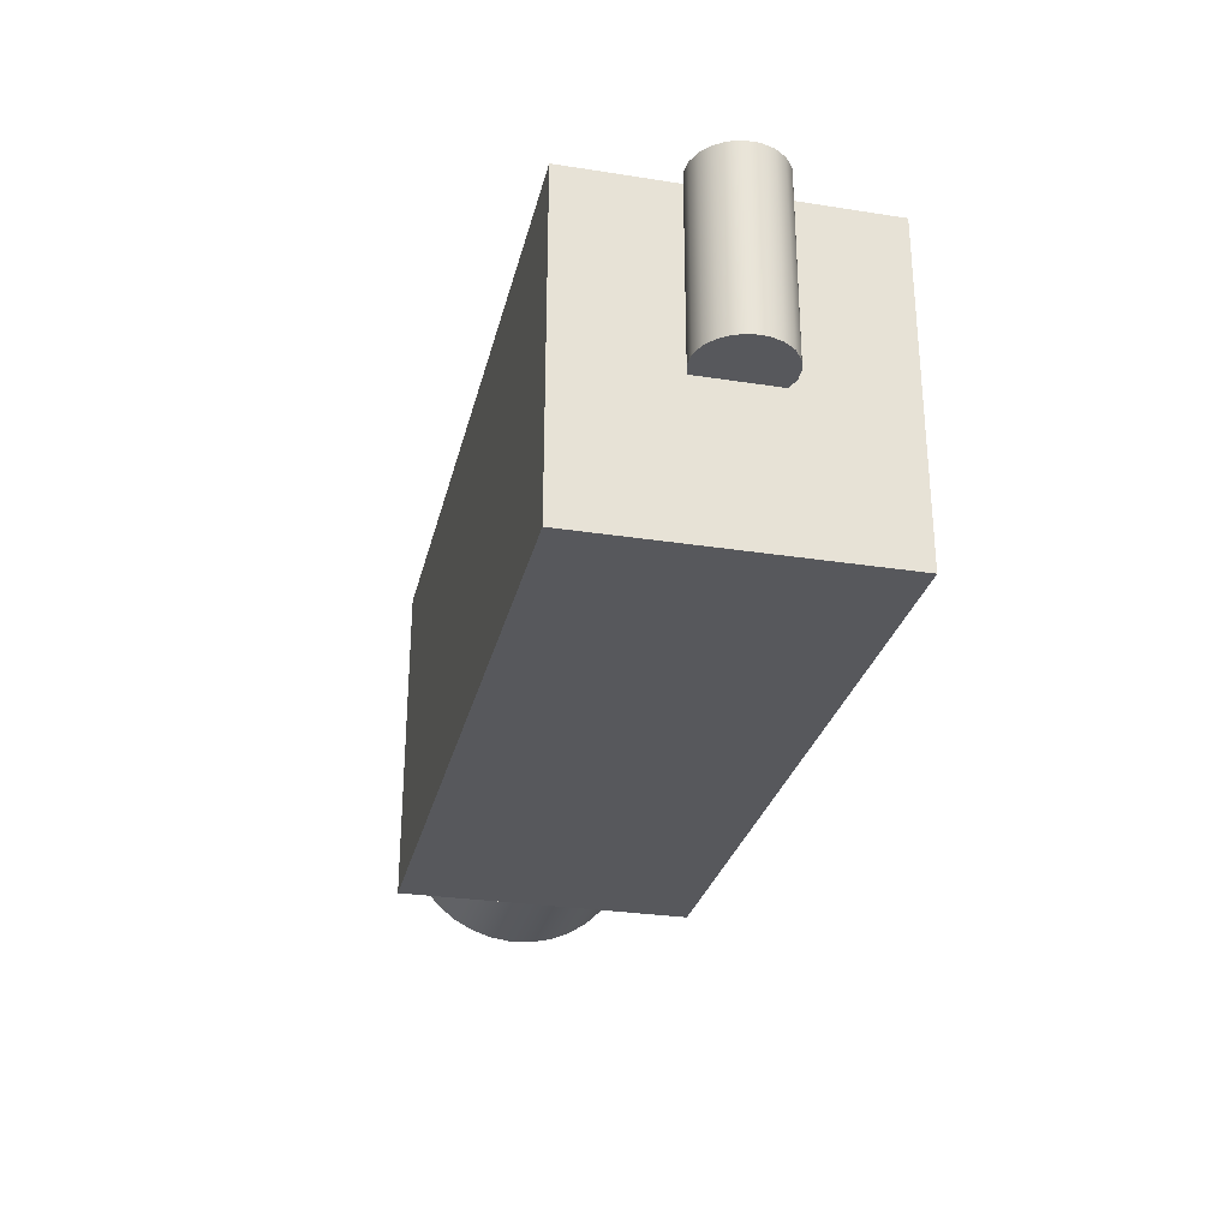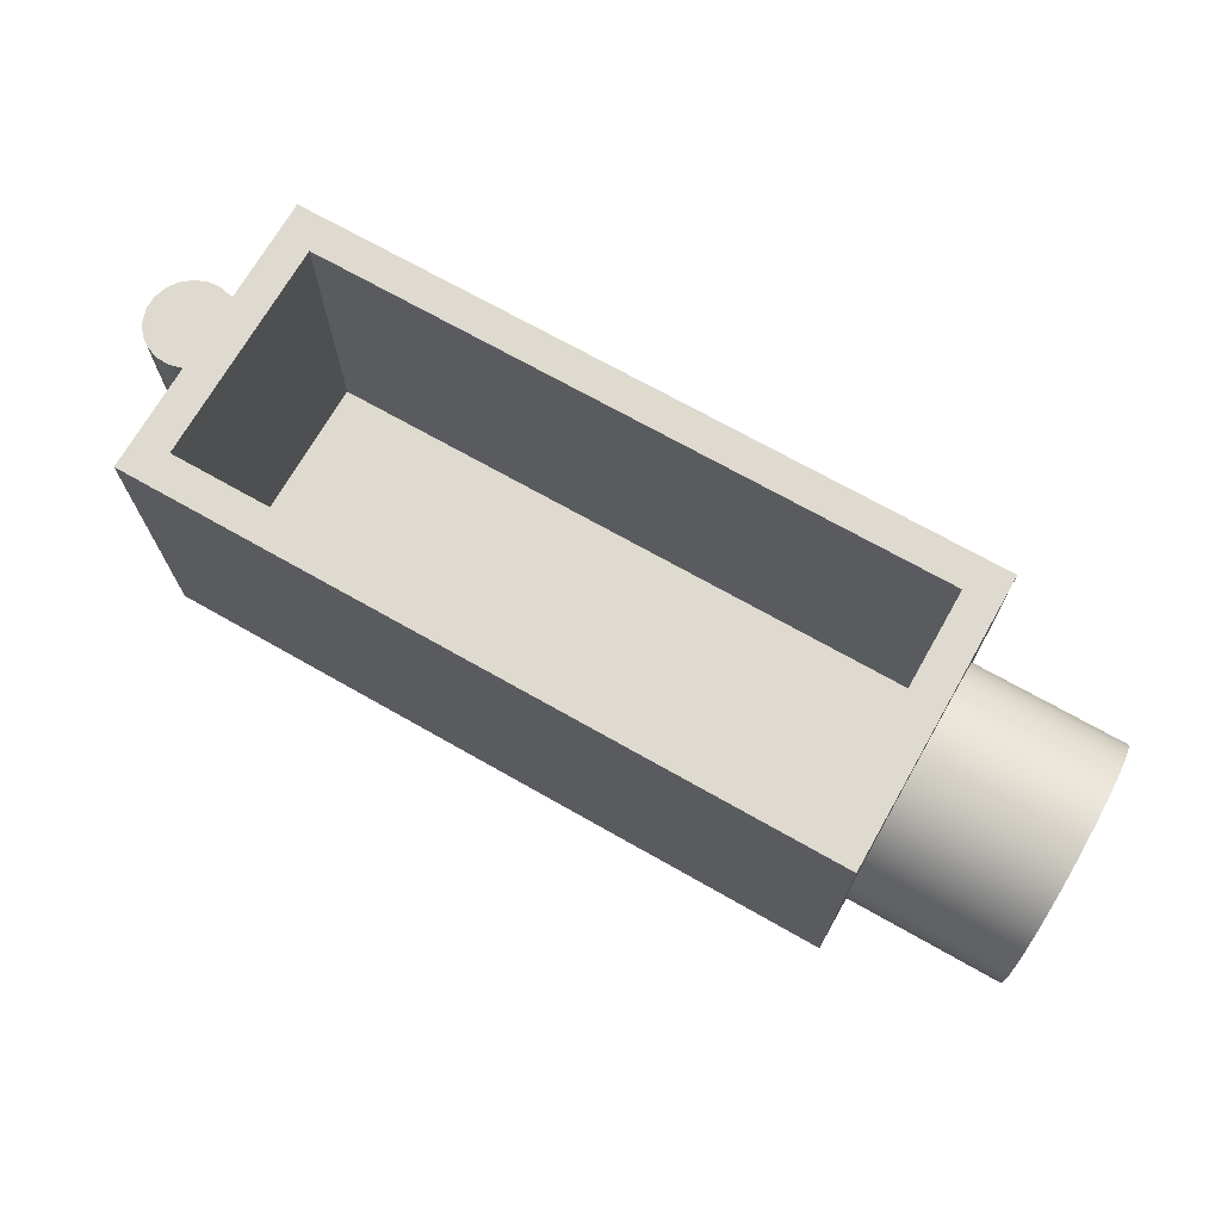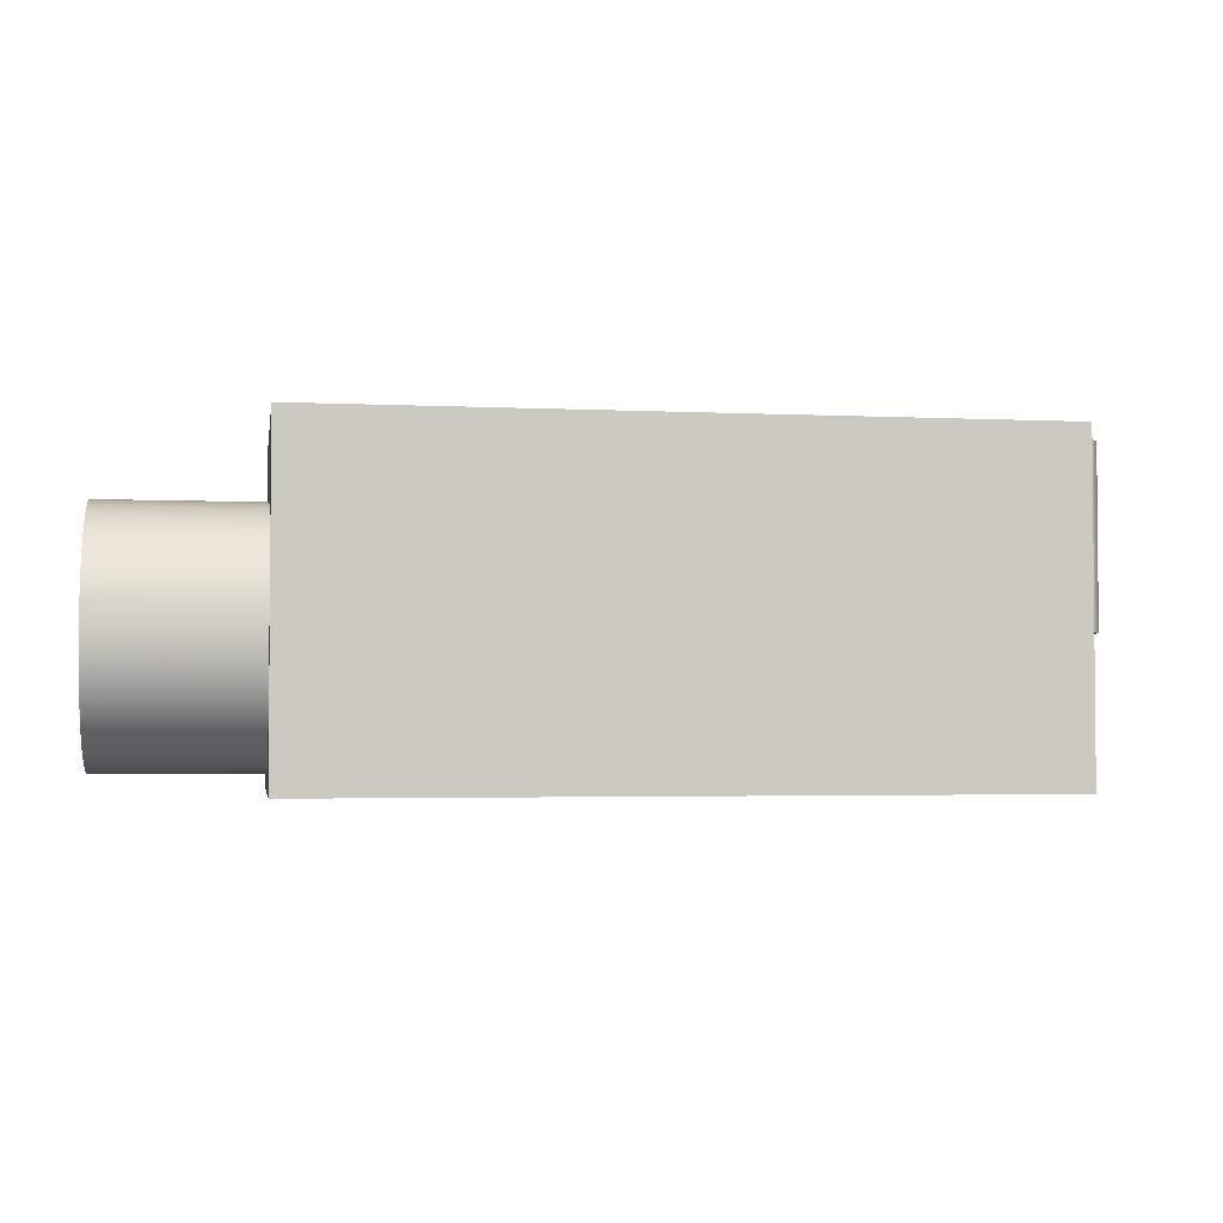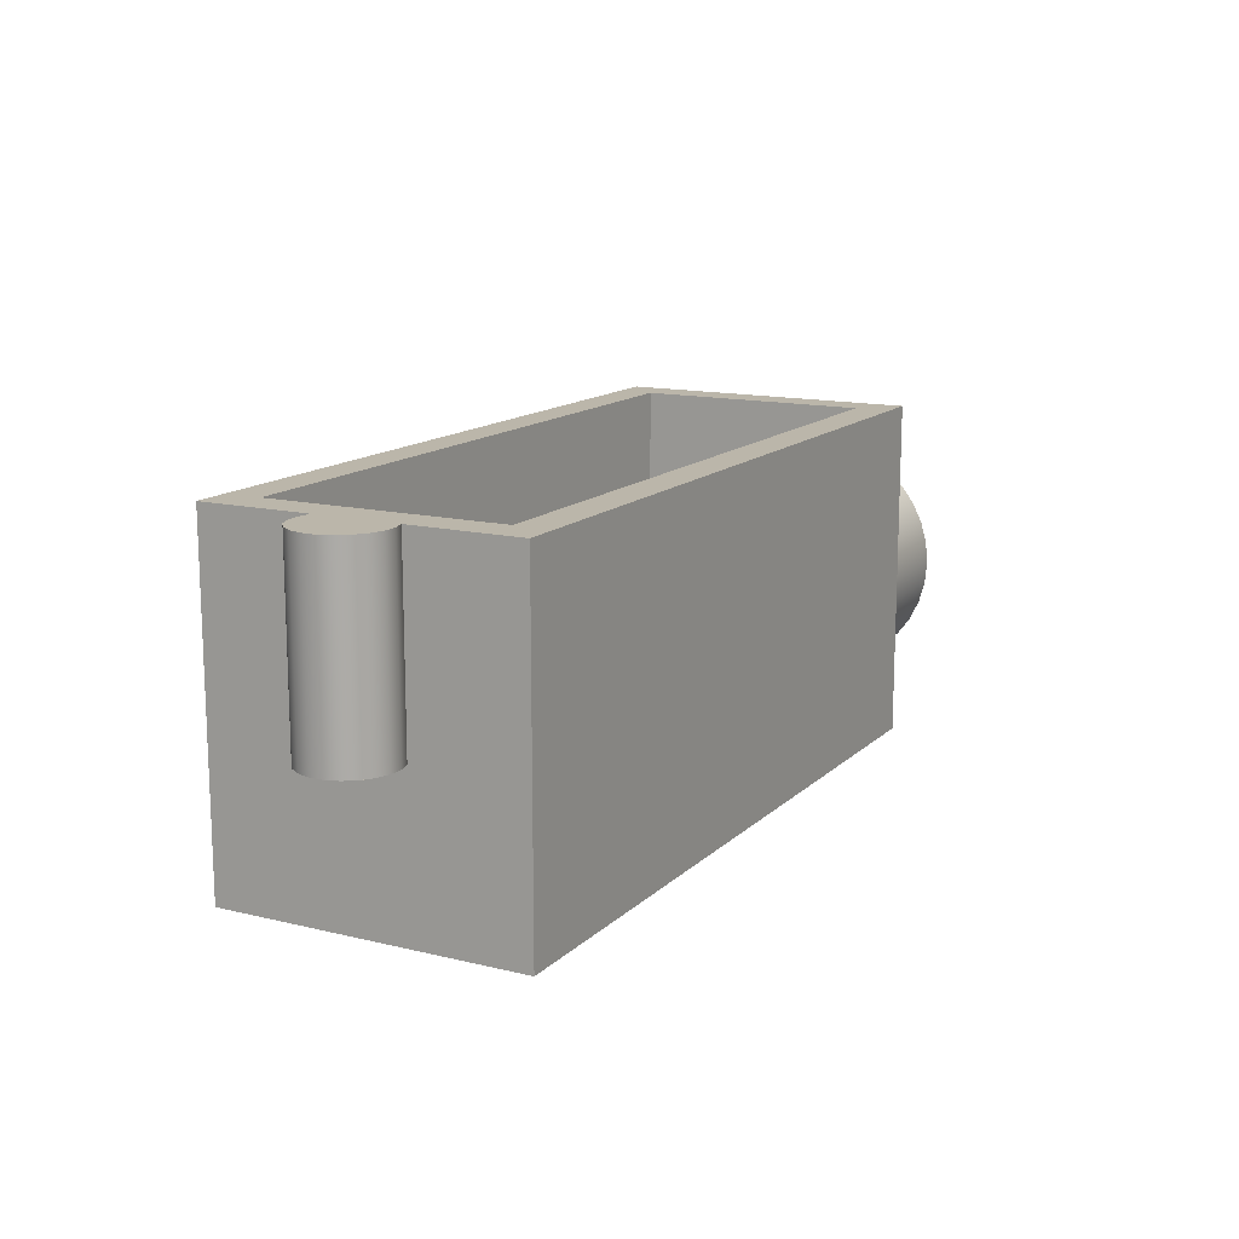
<metadata>
{"format":"obj","ext":"obj","renderer":"f3d","projection":"perspective","resolution":1024,"background":"white","views":[{"elev":-28.7,"azim":76.9,"up":"+Z"},{"elev":70.7,"azim":-150.4,"up":"+Z"},{"elev":-2.9,"azim":-9.5,"up":"+Z"},{"elev":13.9,"azim":118.2,"up":"+Z"}]}
</metadata>
<code>
v -5.95 1.4 1.6
v -5.95 1.378 1.85
v -5.95 1.311 2.092
v -5.95 1.202 2.318
v -5.95 1.054 2.521
v -5.95 0.8729 2.695
v -5.95 0.6634 2.833
v -5.95 0.4326 2.931
v -5.95 0.1879 2.987
v -5.95 -0.06281 2.999
v -5.95 -0.3115 2.965
v -5.95 -0.5502 2.887
v -5.95 -0.7713 2.768
v -5.95 -0.9675 2.612
v -5.95 -1.133 2.423
v -5.95 -1.261 2.207
v -5.95 -1.35 1.972
v -5.95 -1.394 1.725
v -5.95 -1.394 1.475
v -5.95 -1.35 1.228
v -5.95 -1.261 0.9926
v -5.95 -1.133 0.7771
v -5.95 -0.9675 0.5881
v -5.95 -0.7713 0.4316
v -5.95 -0.5502 0.3127
v -5.95 -0.3115 0.2351
v -5.95 -0.06281 0.2014
v -5.95 0.1879 0.2127
v -5.95 0.4326 0.2685
v -5.95 0.6634 0.3672
v -5.95 0.8729 0.5054
v -5.95 1.054 0.6789
v -5.95 1.202 0.8819
v -5.95 1.311 1.108
v -5.95 1.378 1.35
v -4.15 1.4 1.6
v -4.15 1.378 1.35
v -4.15 1.311 1.108
v -4.15 1.202 0.8819
v -4.15 1.054 0.6789
v -4.15 0.8729 0.5054
v -4.15 0.6634 0.3672
v -4.15 0.4326 0.2685
v -4.15 0.1879 0.2127
v -4.15 -0.06281 0.2014
v -4.15 -0.3115 0.2351
v -4.15 -0.5502 0.3127
v -4.15 -0.7713 0.4316
v -4.15 -0.9675 0.5881
v -4.15 -1.133 0.7771
v -4.15 -1.261 0.9926
v -4.15 -1.35 1.228
v -4.15 -1.394 1.475
v -4.15 -1.394 1.725
v -4.15 -1.35 1.972
v -4.15 -1.261 2.207
v -4.15 -1.133 2.423
v -4.15 -0.9675 2.612
v -4.15 -0.7713 2.768
v -4.15 -0.5502 2.887
v -4.15 -0.3115 2.965
v -4.15 -0.06281 2.999
v -4.15 0.1879 2.987
v -4.15 0.4326 2.931
v -4.15 0.6634 2.833
v -4.15 0.8729 2.695
v -4.15 1.054 2.521
v -4.15 1.202 2.318
v -4.15 1.311 2.092
v -4.15 1.378 1.85
v -4.15 1.4 1.6
v -5.95 1.4 1.6
v 4.15 0.4583 3.8
v 4.297 0.4972 3.8
v 4.449 0.4902 3.8
v 4.591 0.438 3.8
v 4.712 0.3453 3.8
v 4.799 0.2208 3.8
v 4.844 0.07595 3.8
v 4.844 -0.07595 3.8
v 4.799 -0.2208 3.8
v 4.712 -0.3453 3.8
v 4.591 -0.438 3.8
v 4.449 -0.4902 3.8
v 4.297 -0.4972 3.8
v 4.15 -0.4583 3.8
v 4.15 -0.4583 1.7
v 4.297 -0.4972 1.7
v 4.449 -0.4902 1.7
v 4.591 -0.438 1.7
v 4.712 -0.3453 1.7
v 4.799 -0.2208 1.7
v 4.844 -0.07595 1.7
v 4.844 0.07595 1.7
v 4.799 0.2208 1.7
v 4.712 0.3453 1.7
v 4.591 0.438 1.7
v 4.449 0.4902 1.7
v 4.297 0.4972 1.7
v 4.15 0.4583 1.7
v 4.15 0.4583 1.7
v 4.297 0.4972 1.7
v 4.449 0.4902 1.7
v 4.591 0.438 1.7
v 4.712 0.3453 1.7
v 4.799 0.2208 1.7
v 4.844 0.07595 1.7
v 4.844 -0.07595 1.7
v 4.799 -0.2208 1.7
v 4.712 -0.3453 1.7
v 4.591 -0.438 1.7
v 4.449 -0.4902 1.7
v 4.297 -0.4972 1.7
v 4.15 -0.4583 1.7
v -5.95 1.1 1.6
v -5.95 1.077 1.821
v -5.95 1.011 2.034
v -5.95 0.9028 2.228
v -5.95 0.7579 2.397
v -5.95 0.5819 2.534
v -5.95 0.382 2.632
v -5.95 0.1666 2.687
v -5.95 -0.05571 2.699
v -5.95 -0.2757 2.665
v -5.95 -0.4844 2.588
v -5.95 -0.6733 2.47
v -5.95 -0.8346 2.317
v -5.95 -0.9618 2.134
v -5.95 -1.05 1.929
v -5.95 -1.094 1.711
v -5.95 -1.094 1.489
v -5.95 -1.05 1.271
v -5.95 -0.9618 1.066
v -5.95 -0.8346 0.8835
v -5.95 -0.6733 0.7301
v -5.95 -0.4844 0.6124
v -5.95 -0.2757 0.5351
v -5.95 -0.05571 0.5014
v -5.95 0.1666 0.5127
v -5.95 0.382 0.5685
v -5.95 0.5819 0.6665
v -5.95 0.7579 0.8027
v -5.95 0.9028 0.9716
v -5.95 1.011 1.166
v -5.95 1.077 1.379
v -5.95 1.4 1.6
v -5.95 1.378 1.35
v -5.95 1.311 1.108
v -5.95 1.202 0.8819
v -5.95 1.054 0.6789
v -5.95 0.8729 0.5054
v -5.95 0.6634 0.3672
v -5.95 0.4326 0.2685
v -5.95 0.1879 0.2127
v -5.95 -0.06281 0.2014
v -5.95 -0.3115 0.2351
v -5.95 -0.5502 0.3127
v -5.95 -0.7713 0.4316
v -5.95 -0.9675 0.5881
v -5.95 -1.133 0.7771
v -5.95 -1.261 0.9926
v -5.95 -1.35 1.228
v -5.95 -1.394 1.475
v -5.95 -1.394 1.725
v -5.95 -1.35 1.972
v -5.95 -1.261 2.207
v -5.95 -1.133 2.423
v -5.95 -0.9675 2.612
v -5.95 -0.7713 2.768
v -5.95 -0.5502 2.887
v -5.95 -0.3115 2.965
v -5.95 -0.06281 2.999
v -5.95 0.1879 2.987
v -5.95 0.4326 2.931
v -5.95 0.6634 2.833
v -5.95 0.8729 2.695
v -5.95 1.054 2.521
v -5.95 1.202 2.318
v -5.95 1.311 2.092
v -5.95 1.378 1.85
v -4.15 1.4 1.6
v -4.15 1.378 1.85
v -4.15 1.311 2.092
v -4.15 1.202 2.318
v -4.15 1.054 2.521
v -4.15 0.8729 2.695
v -4.15 0.6634 2.833
v -4.15 0.4326 2.931
v -4.15 0.1879 2.987
v -4.15 -0.06281 2.999
v -4.15 -0.3115 2.965
v -4.15 -0.5502 2.887
v -4.15 -0.7713 2.768
v -4.15 -0.9675 2.612
v -4.15 -1.133 2.423
v -4.15 -1.261 2.207
v -4.15 -1.35 1.972
v -4.15 -1.394 1.725
v -4.15 -1.394 1.475
v -4.15 -1.35 1.228
v -4.15 -1.261 0.9926
v -4.15 -1.133 0.7771
v -4.15 -0.9675 0.5881
v -4.15 -0.7713 0.4316
v -4.15 -0.5502 0.3127
v -4.15 -0.3115 0.2351
v -4.15 -0.06281 0.2014
v -4.15 0.1879 0.2127
v -4.15 0.4326 0.2685
v -4.15 0.6634 0.3672
v -4.15 0.8729 0.5054
v -4.15 1.054 0.6789
v -4.15 1.202 0.8819
v -4.15 1.311 1.108
v -4.15 1.378 1.35
v -4.15 1.7 0
v -4.15 -1.7 0
v -4.15 -1.7 3.8
v -4.15 1.7 3.8
v 3.75 1.3 3.8
v -3.75 1.3 3.8
v -3.75 1.3 0.4
v 3.75 1.3 0.4
v -3.75 1.3 0.4
v -3.75 -1.3 0.4
v 3.75 -1.3 0.4
v 3.75 1.3 0.4
v -3.75 1.1 1.6
v -3.75 1.077 1.379
v -3.75 1.011 1.166
v -3.75 0.9028 0.9716
v -3.75 0.7579 0.8027
v -3.75 0.5819 0.6665
v -3.75 0.382 0.5685
v -3.75 0.1666 0.5127
v -3.75 -0.05571 0.5014
v -3.75 -0.2757 0.5351
v -3.75 -0.4844 0.6124
v -3.75 -0.6733 0.7301
v -3.75 -0.8346 0.8835
v -3.75 -0.9618 1.066
v -3.75 -1.05 1.271
v -3.75 -1.094 1.489
v -3.75 -1.094 1.711
v -3.75 -1.05 1.929
v -3.75 -0.9618 2.134
v -3.75 -0.8346 2.317
v -3.75 -0.6733 2.47
v -3.75 -0.4844 2.588
v -3.75 -0.2757 2.665
v -3.75 -0.05571 2.699
v -3.75 0.1666 2.687
v -3.75 0.382 2.632
v -3.75 0.5819 2.534
v -3.75 0.7579 2.397
v -3.75 0.9028 2.228
v -3.75 1.011 2.034
v -3.75 1.077 1.821
v -3.75 1.3 0.4
v -3.75 1.3 3.8
v -3.75 -1.3 3.8
v -3.75 -1.3 0.4
v -4.15 -1.7 0
v 4.15 -1.7 0
v 4.15 -1.7 3.8
v -4.15 -1.7 3.8
v 3.75 -1.3 3.8
v 3.75 1.3 3.8
v 3.75 1.3 0.4
v 3.75 -1.3 0.4
v 3.75 -1.3 3.8
v -3.75 -1.3 3.8
v -3.75 1.3 3.8
v 3.75 1.3 3.8
v -4.15 -1.7 3.8
v 4.15 -1.7 3.8
v 4.15 -0.4583 3.8
v 4.297 -0.4972 3.8
v 4.449 -0.4902 3.8
v 4.591 -0.438 3.8
v 4.712 -0.3453 3.8
v 4.799 -0.2208 3.8
v 4.844 -0.07595 3.8
v 4.844 0.07595 3.8
v 4.799 0.2208 3.8
v 4.712 0.3453 3.8
v 4.591 0.438 3.8
v 4.449 0.4902 3.8
v 4.297 0.4972 3.8
v 4.15 0.4583 3.8
v 4.15 1.7 3.8
v -4.15 1.7 3.8
v 4.15 -1.7 0
v -4.15 -1.7 0
v -4.15 1.7 0
v 4.15 1.7 0
v 4.15 1.7 0
v -4.15 1.7 0
v -4.15 1.7 3.8
v 4.15 1.7 3.8
v -3.75 -1.3 3.8
v 3.75 -1.3 3.8
v 3.75 -1.3 0.4
v -3.75 -1.3 0.4
v 4.15 0.4583 3.8
v 4.15 0.4583 1.7
v 4.15 -0.4583 1.7
v 4.15 -0.4583 3.8
v 4.15 -1.7 3.8
v 4.15 -1.7 0
v 4.15 1.7 0
v 4.15 1.7 3.8
v -3.75 1.1 1.6
v -3.75 1.077 1.821
v -3.75 1.011 2.034
v -3.75 0.9028 2.228
v -3.75 0.7579 2.397
v -3.75 0.5819 2.534
v -3.75 0.382 2.632
v -3.75 0.1666 2.687
v -3.75 -0.05571 2.699
v -3.75 -0.2757 2.665
v -3.75 -0.4844 2.588
v -3.75 -0.6733 2.47
v -3.75 -0.8346 2.317
v -3.75 -0.9618 2.134
v -3.75 -1.05 1.929
v -3.75 -1.094 1.711
v -3.75 -1.094 1.489
v -3.75 -1.05 1.271
v -3.75 -0.9618 1.066
v -3.75 -0.8346 0.8835
v -3.75 -0.6733 0.7301
v -3.75 -0.4844 0.6124
v -3.75 -0.2757 0.5351
v -3.75 -0.05571 0.5014
v -3.75 0.1666 0.5127
v -3.75 0.382 0.5685
v -3.75 0.5819 0.6665
v -3.75 0.7579 0.8027
v -3.75 0.9028 0.9716
v -3.75 1.011 1.166
v -3.75 1.077 1.379
v -5.95 1.1 1.6
v -5.95 1.077 1.379
v -5.95 1.011 1.166
v -5.95 0.9028 0.9716
v -5.95 0.7579 0.8027
v -5.95 0.5819 0.6665
v -5.95 0.382 0.5685
v -5.95 0.1666 0.5127
v -5.95 -0.05571 0.5014
v -5.95 -0.2757 0.5351
v -5.95 -0.4844 0.6124
v -5.95 -0.6733 0.7301
v -5.95 -0.8346 0.8835
v -5.95 -0.9618 1.066
v -5.95 -1.05 1.271
v -5.95 -1.094 1.489
v -5.95 -1.094 1.711
v -5.95 -1.05 1.929
v -5.95 -0.9618 2.134
v -5.95 -0.8346 2.317
v -5.95 -0.6733 2.47
v -5.95 -0.4844 2.588
v -5.95 -0.2757 2.665
v -5.95 -0.05571 2.699
v -5.95 0.1666 2.687
v -5.95 0.382 2.632
v -5.95 0.5819 2.534
v -5.95 0.7579 2.397
v -5.95 0.9028 2.228
v -5.95 1.011 2.034
v -5.95 1.077 1.821
v -3.75 1.1 1.6
v -5.95 1.1 1.6
f 2 70 1
f 1 70 71
f 72 36 35
f 35 36 37
f 35 37 34
f 34 37 38
f 34 38 33
f 33 38 39
f 33 39 32
f 32 39 40
f 32 40 31
f 31 40 41
f 31 41 30
f 30 41 42
f 30 42 29
f 29 42 43
f 29 43 28
f 28 43 44
f 28 44 27
f 27 44 45
f 27 45 26
f 26 45 46
f 26 46 25
f 25 46 47
f 25 47 24
f 24 47 48
f 24 48 23
f 23 48 49
f 23 49 22
f 22 49 50
f 22 50 21
f 21 50 51
f 21 51 20
f 20 51 52
f 20 52 19
f 19 52 53
f 19 53 18
f 18 53 54
f 18 54 17
f 17 54 55
f 17 55 16
f 16 55 56
f 16 56 15
f 15 56 57
f 15 57 14
f 14 57 58
f 14 58 13
f 13 58 59
f 13 59 12
f 12 59 60
f 12 60 11
f 11 60 61
f 11 61 10
f 10 61 62
f 10 62 9
f 9 62 63
f 9 63 8
f 8 63 64
f 8 64 7
f 7 64 65
f 7 65 6
f 6 65 66
f 6 66 5
f 5 66 67
f 5 67 4
f 4 67 68
f 4 68 3
f 3 68 69
f 3 69 2
f 2 69 70
f 100 73 99
f 99 73 74
f 99 74 98
f 98 74 75
f 98 75 97
f 97 75 76
f 97 76 96
f 96 76 77
f 96 77 95
f 95 77 78
f 95 78 94
f 94 78 79
f 94 79 93
f 93 79 80
f 93 80 92
f 92 80 81
f 92 81 91
f 91 81 82
f 91 82 90
f 90 82 83
f 90 83 89
f 89 83 84
f 89 84 88
f 88 84 85
f 88 85 87
f 87 85 86
f 114 101 113
f 113 101 102
f 113 102 112
f 112 102 103
f 112 103 111
f 111 103 104
f 111 104 110
f 110 104 105
f 110 105 109
f 109 105 106
f 109 106 108
f 108 106 107
f 116 180 115
f 115 180 146
f 115 146 147
f 180 116 179
f 179 116 117
f 179 117 178
f 178 117 118
f 178 118 177
f 177 118 119
f 177 119 176
f 176 119 120
f 176 120 175
f 175 120 121
f 175 121 174
f 174 121 122
f 174 122 173
f 173 122 123
f 173 123 172
f 172 123 171
f 171 123 124
f 171 124 170
f 170 124 125
f 170 125 169
f 169 125 126
f 169 126 168
f 168 126 127
f 168 127 167
f 167 127 128
f 167 128 166
f 166 128 129
f 166 129 165
f 165 129 130
f 165 130 164
f 164 130 163
f 163 130 131
f 163 131 162
f 162 131 132
f 162 132 161
f 161 132 133
f 161 133 160
f 160 133 134
f 160 134 159
f 159 134 135
f 159 135 158
f 158 135 136
f 158 136 157
f 157 136 137
f 157 137 156
f 156 137 138
f 156 138 155
f 155 138 154
f 154 138 139
f 154 139 153
f 153 139 140
f 153 140 152
f 152 140 141
f 152 141 151
f 151 141 142
f 151 142 150
f 150 142 143
f 150 143 149
f 149 143 144
f 149 144 148
f 148 144 145
f 148 145 147
f 147 145 115
f 182 219 181
f 181 219 216
f 181 216 215
f 215 216 214
f 214 216 213
f 213 216 212
f 212 216 211
f 211 216 210
f 210 216 209
f 209 216 208
f 208 216 207
f 207 216 217
f 207 217 206
f 206 217 205
f 205 217 204
f 204 217 203
f 203 217 202
f 202 217 201
f 201 217 200
f 200 217 199
f 199 217 198
f 198 217 218
f 198 218 197
f 197 218 196
f 196 218 195
f 195 218 194
f 194 218 193
f 193 218 192
f 192 218 191
f 191 218 190
f 190 218 219
f 190 219 189
f 189 219 188
f 188 219 187
f 187 219 186
f 186 219 185
f 185 219 184
f 184 219 183
f 183 219 182
f 220 221 223
f 223 221 222
f 225 226 224
f 224 226 227
f 229 259 228
f 228 259 260
f 228 260 258
f 258 260 257
f 257 260 256
f 256 260 255
f 255 260 254
f 254 260 253
f 253 260 252
f 252 260 251
f 251 260 261
f 251 261 250
f 250 261 249
f 249 261 248
f 248 261 247
f 247 261 246
f 246 261 245
f 245 261 244
f 244 261 262
f 244 262 243
f 243 262 242
f 242 262 241
f 241 262 240
f 240 262 239
f 239 262 238
f 238 262 237
f 237 262 236
f 236 262 259
f 236 259 235
f 235 259 234
f 234 259 233
f 233 259 232
f 232 259 231
f 231 259 230
f 230 259 229
f 263 264 266
f 266 264 265
f 267 268 270
f 270 268 269
f 272 276 271
f 271 276 277
f 271 277 290
f 290 277 284
f 290 284 285
f 276 272 275
f 275 272 273
f 275 273 292
f 292 273 274
f 292 274 291
f 291 274 290
f 290 274 271
f 278 279 277
f 277 279 280
f 277 280 281
f 281 282 277
f 277 282 283
f 277 283 284
f 285 286 290
f 290 286 287
f 290 287 288
f 288 289 290
f 293 294 296
f 296 294 295
f 297 298 300
f 300 298 299
f 301 302 304
f 304 302 303
f 305 306 312
f 312 306 311
f 311 306 307
f 311 307 310
f 310 307 309
f 309 307 308
f 314 374 313
f 313 374 376
f 375 344 343
f 343 344 345
f 343 345 342
f 342 345 346
f 342 346 341
f 341 346 347
f 341 347 340
f 340 347 348
f 340 348 339
f 339 348 349
f 339 349 338
f 338 349 350
f 338 350 337
f 337 350 351
f 337 351 336
f 336 351 352
f 336 352 335
f 335 352 353
f 335 353 334
f 334 353 354
f 334 354 333
f 333 354 355
f 333 355 332
f 332 355 356
f 332 356 331
f 331 356 357
f 331 357 330
f 330 357 358
f 330 358 329
f 329 358 359
f 329 359 328
f 328 359 360
f 328 360 327
f 327 360 361
f 327 361 326
f 326 361 362
f 326 362 325
f 325 362 363
f 325 363 324
f 324 363 364
f 324 364 323
f 323 364 365
f 323 365 322
f 322 365 366
f 322 366 321
f 321 366 367
f 321 367 320
f 320 367 368
f 320 368 319
f 319 368 369
f 319 369 318
f 318 369 370
f 318 370 317
f 317 370 371
f 317 371 316
f 316 371 372
f 316 372 315
f 315 372 373
f 315 373 314
f 314 373 374

</code>
